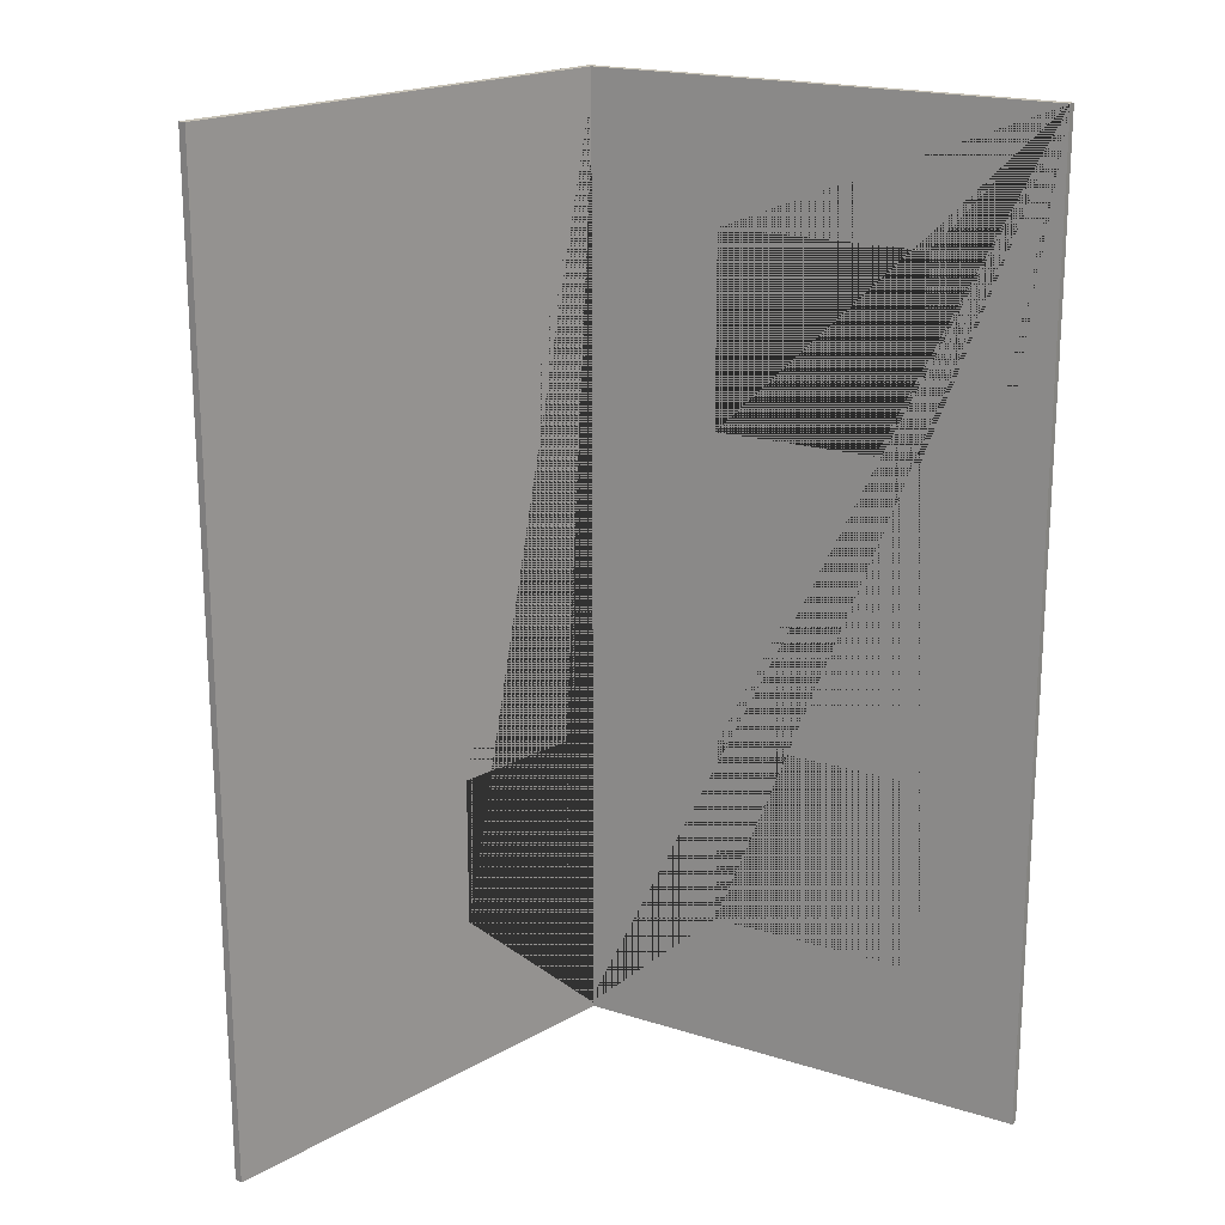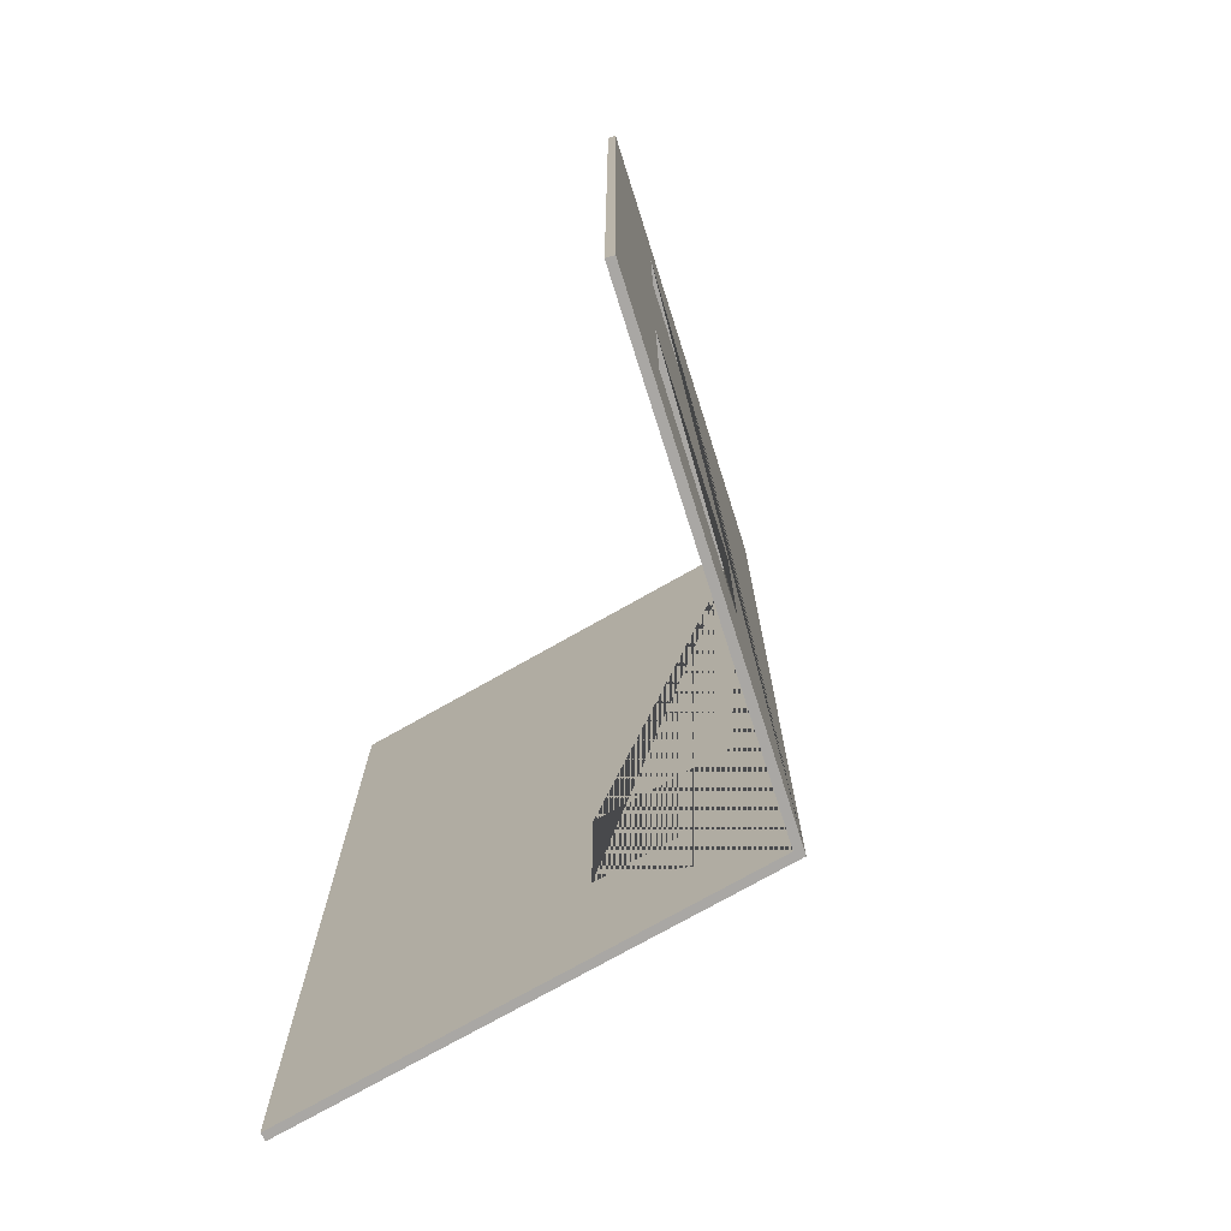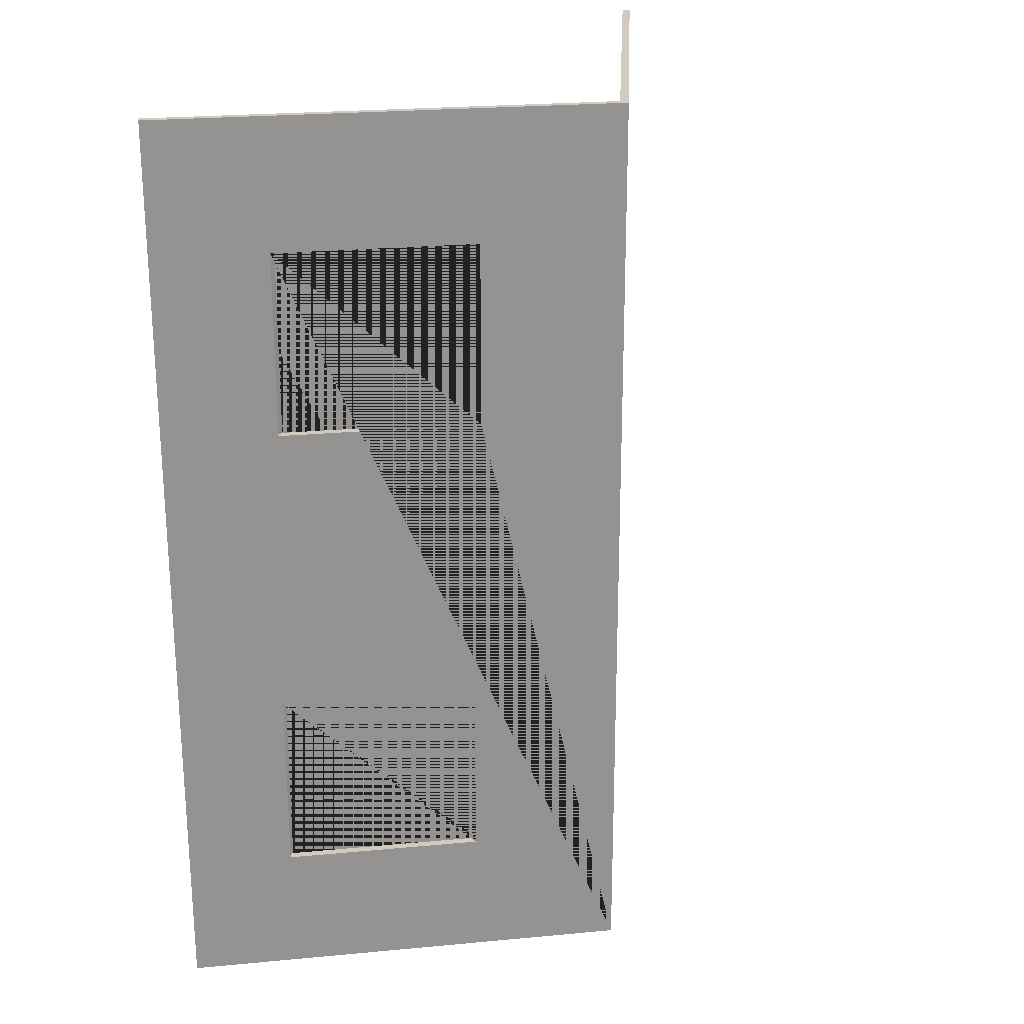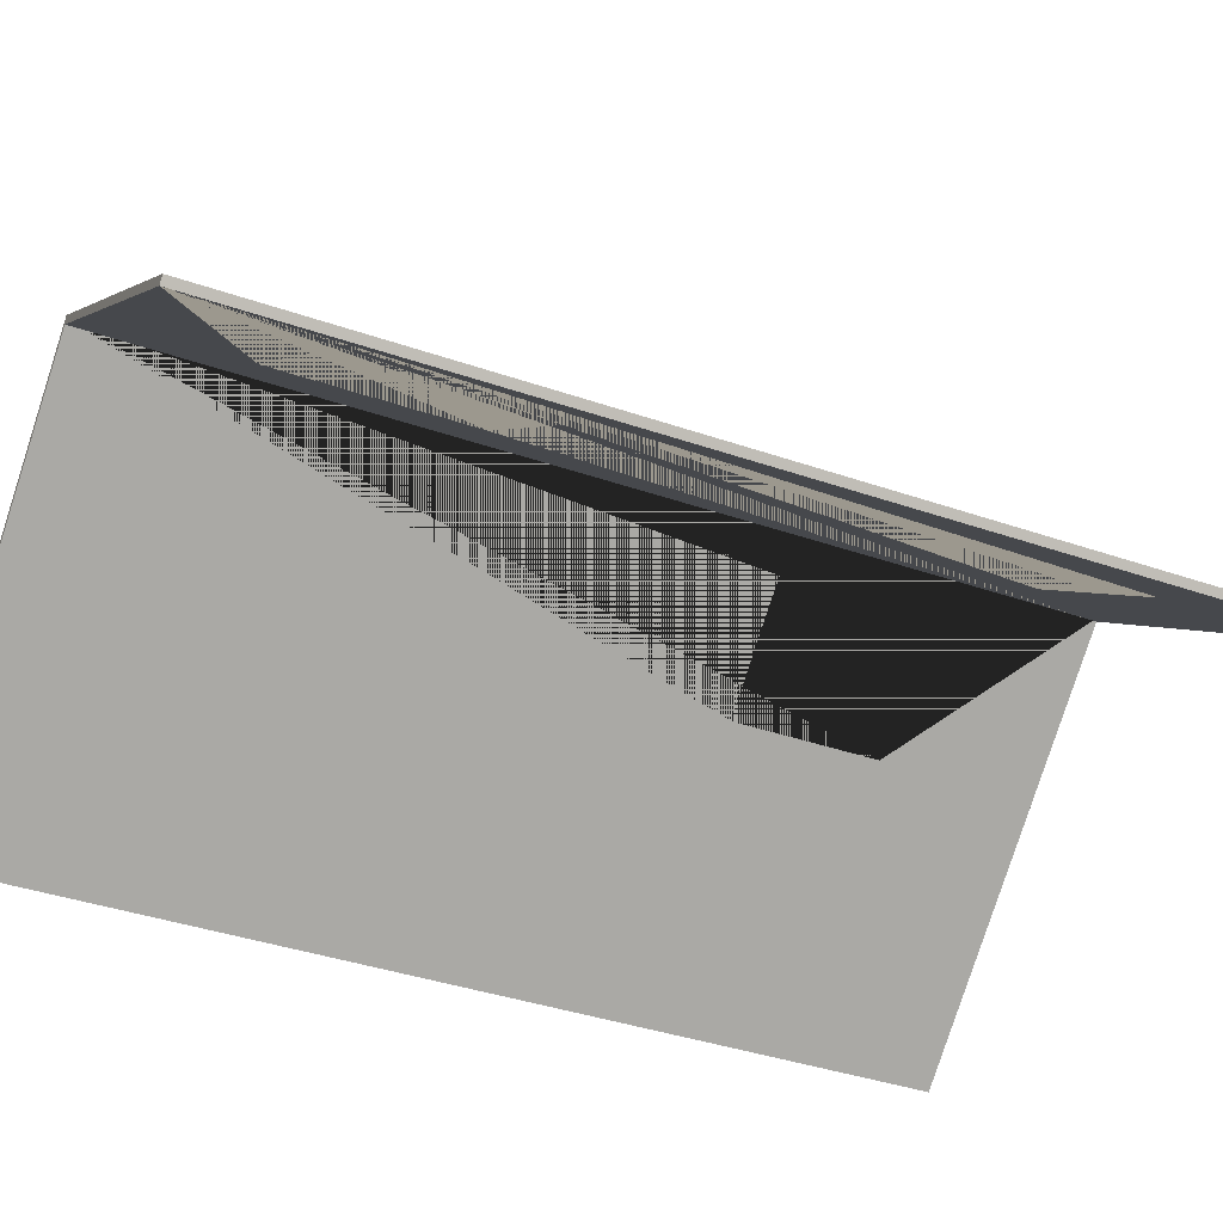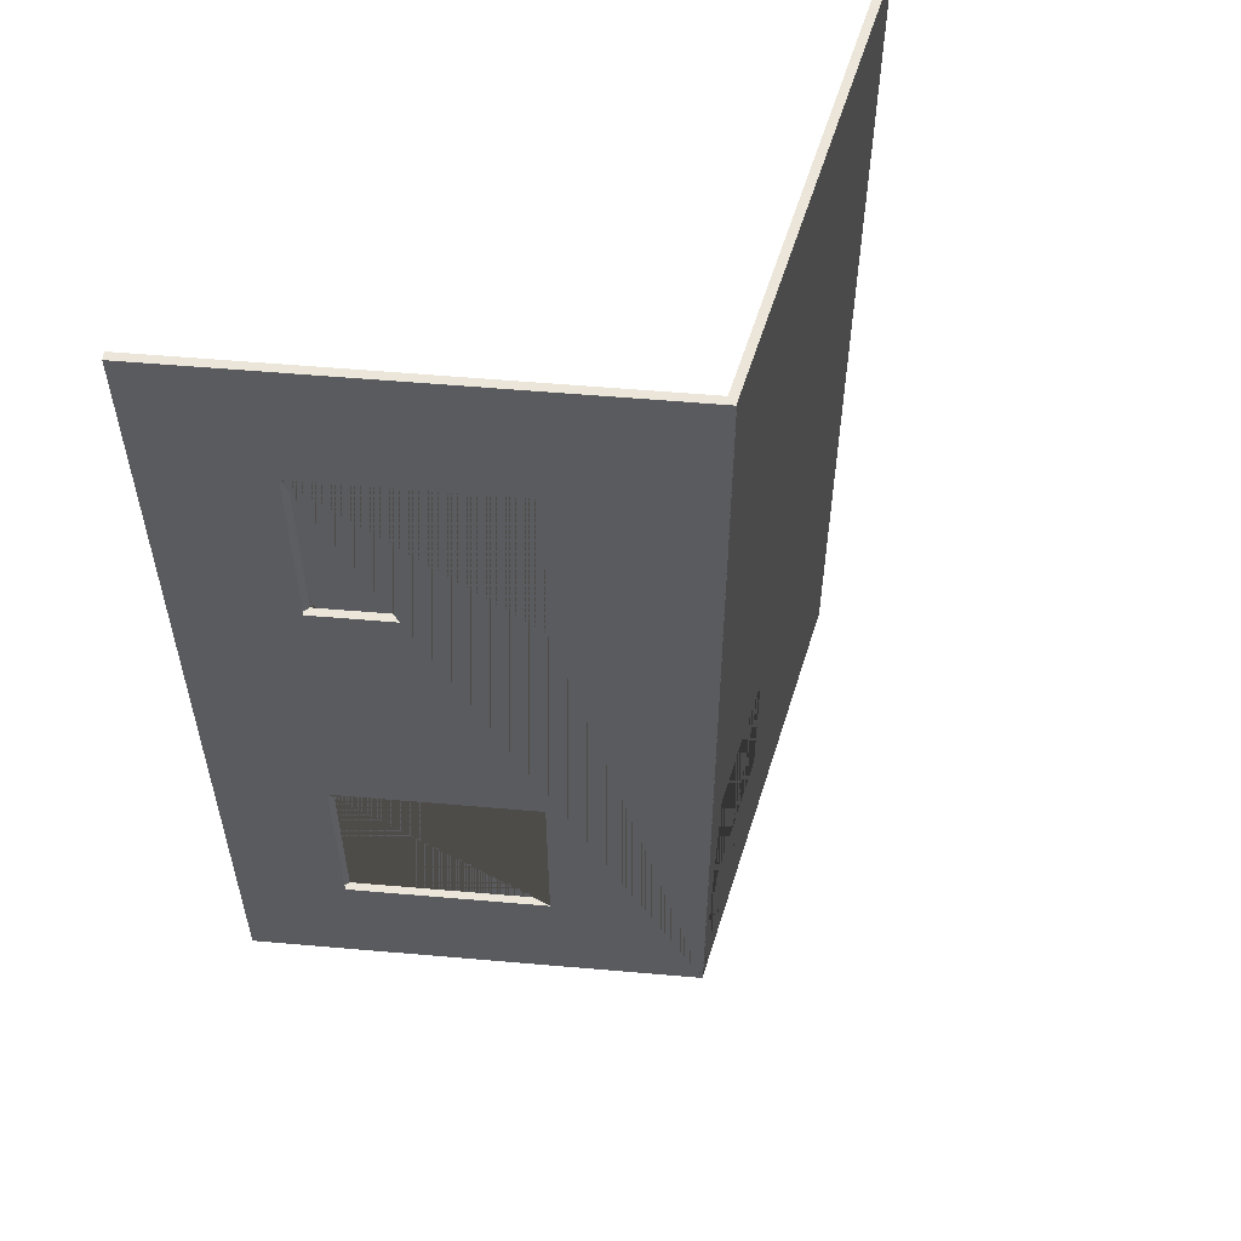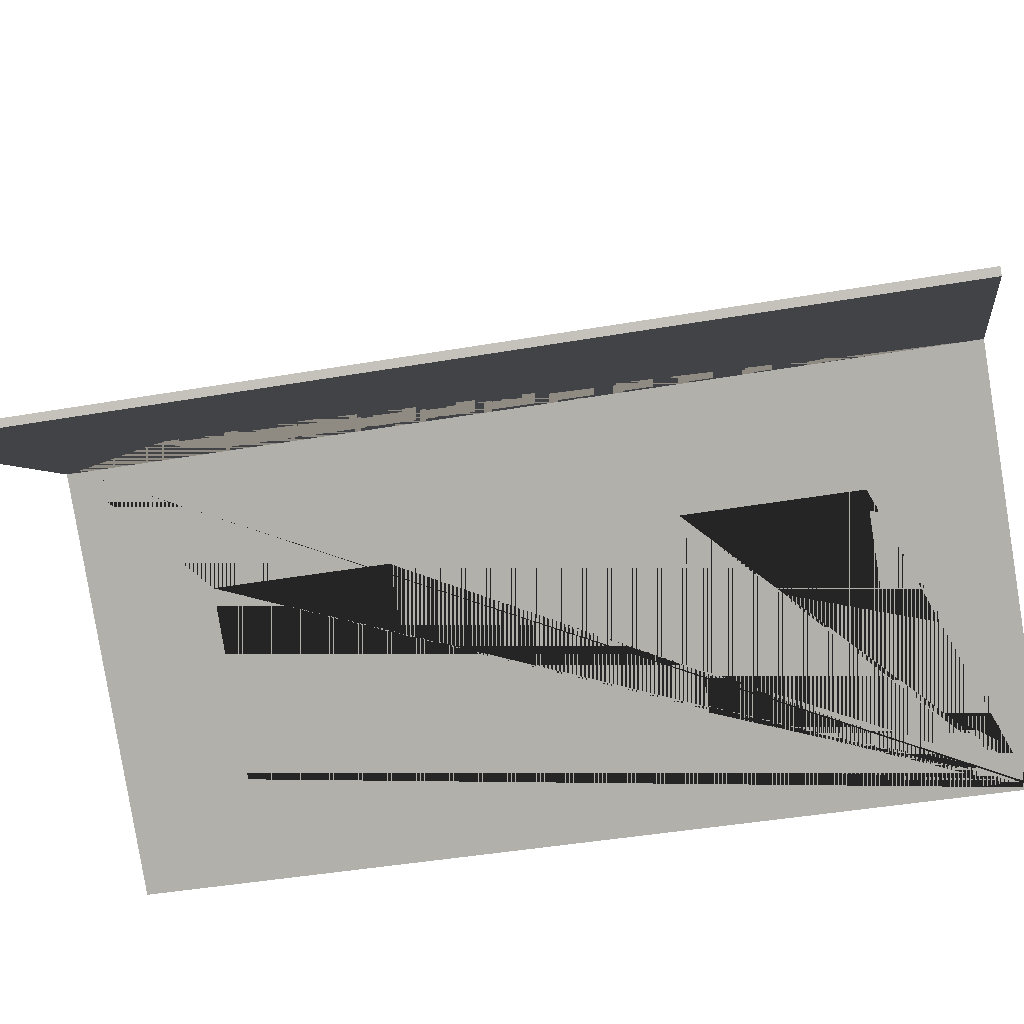
<metadata>
{"format":"obj","ext":"obj","renderer":"f3d","projection":"perspective","resolution":1024,"background":"white","views":[{"elev":19.1,"azim":-7.8,"up":"+Z"},{"elev":-74.7,"azim":68.8,"up":"+Z"},{"elev":23.6,"azim":132.2,"up":"+Z"},{"elev":-38.9,"azim":66.5,"up":"+Y"},{"elev":56.6,"azim":146.4,"up":"+Z"},{"elev":-42.1,"azim":-78.1,"up":"+Y"}]}
</metadata>
<code>
g default
v -3.457 13.37 -4.322
v -3.457 13.37 -8.014
v -3.457 13.64 -8.014
v -3.457 13.64 -4.322
v -0.8202 15.79 -8.014
v -0.8202 15.53 -8.014
v 8.937 8.877 -11.94
v -0.2165 16.24 -11.94
v -0.08819 16.4 -11.94
v 9.066 9.037 -11.94
v -0.8202 15.53 -4.322
v -0.8202 15.79 -4.322
v 2.669 13.92 -3.831
v 2.669 13.92 -8.599
v 2.669 13.97 -8.599
v 2.669 13.97 -3.831
v 2.936 13.97 -8.599
v 2.936 13.97 -3.831
v 6.742 10.64 -8.599
v 6.742 10.64 -3.831
v 6.935 10.64 -3.831
v 6.935 10.64 -8.599
v 6.935 10.75 -3.831
v 6.935 10.75 -8.599
v -0.1303 16.36 -11.94
v -9.227 8.923 -11.94
v -9.227 8.923 11.94
v -0.1303 16.36 11.94
v -0.08819 16.4 11.94
v -0.2165 16.24 11.94
v -0.000793 16.2 11.94
v -0.000793 16.2 -11.94
v 9.066 9.037 11.94
v 8.937 8.877 11.94
v -9.098 8.765 11.94
v -9.098 8.765 -11.94
v 2.513 14.04 8.57
v 2.513 14.04 3.803
v 2.513 14.11 3.803
v 2.513 14.11 8.57
v 2.762 14.11 3.803
v 2.762 14.11 8.57
v 6.568 10.78 3.803
v 6.568 10.78 8.57
v 6.779 10.78 8.57
v 6.779 10.78 3.803
v 6.779 10.88 8.57
v 6.779 10.88 3.803
g pCube116
f 1 2 3 4
f 5 3 2 6
f 7 8 9 10
f 11 1 4 12
f 6 11 12 5
f 13 14 15 16
f 17 18 16 15
f 19 20 21 22
f 23 24 22 21
f 4 3 25 26 27 28
f 29 9 8 30
f 25 28 31 32
f 31 11 6 2 32
f 10 33 34 7
f 28 27 35 31
f 15 14 19 22 24 17
f 31 35 36 32 2 1 11
f 37 38 39 40
f 41 42 40 39
f 25 3 5 12 4 28
f 43 44 45 46
f 47 48 46 45
f 34 20 19 14 8 7
f 33 29 30 34
f 20 13 16 18 23 21
f 23 18 17 9 41 48
f 39 38 43 46 48 41
f 34 30 8 38 37 44
f 47 42 41 9 29 33
f 44 37 40 42 47 45
f 10 9 17 24 23 48 47 33
f 34 44 43 38 8 14 13 20
f 27 26 36 35
f 32 36 26 25

</code>
